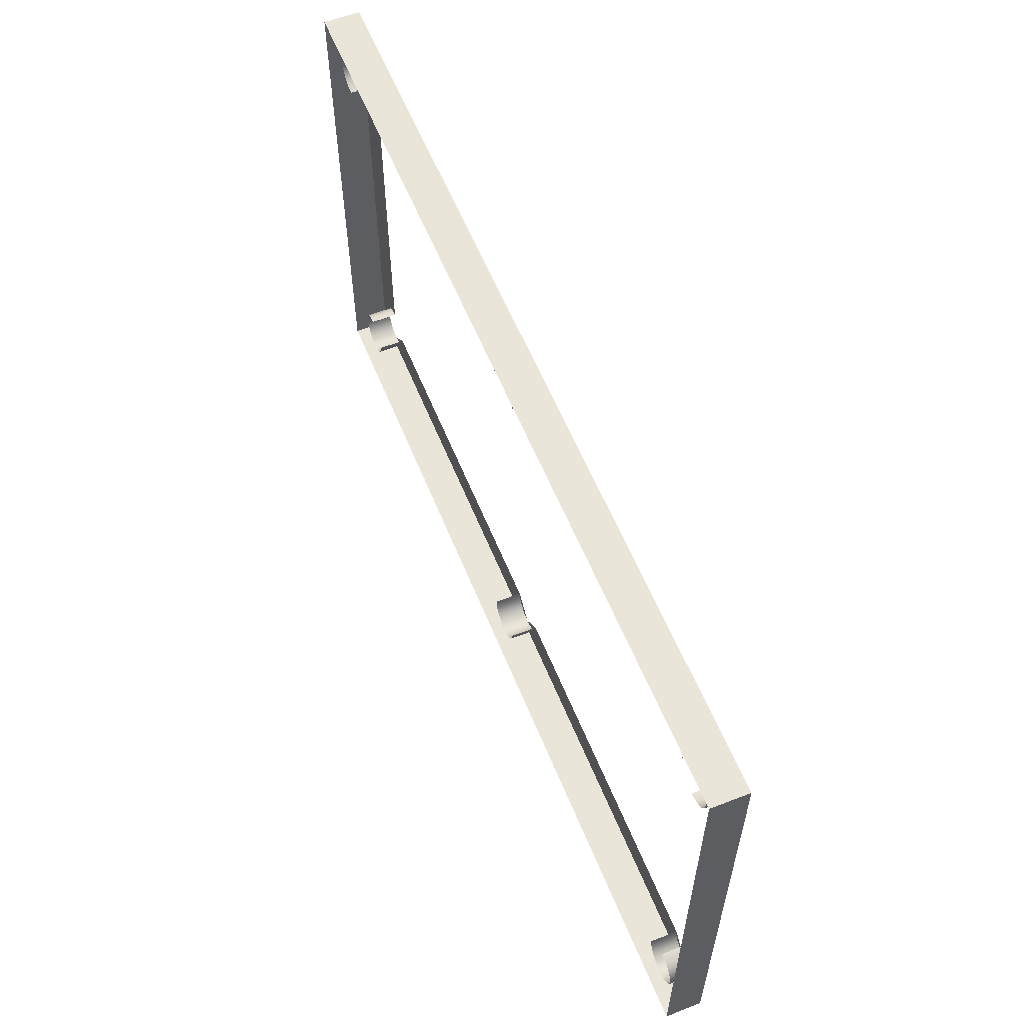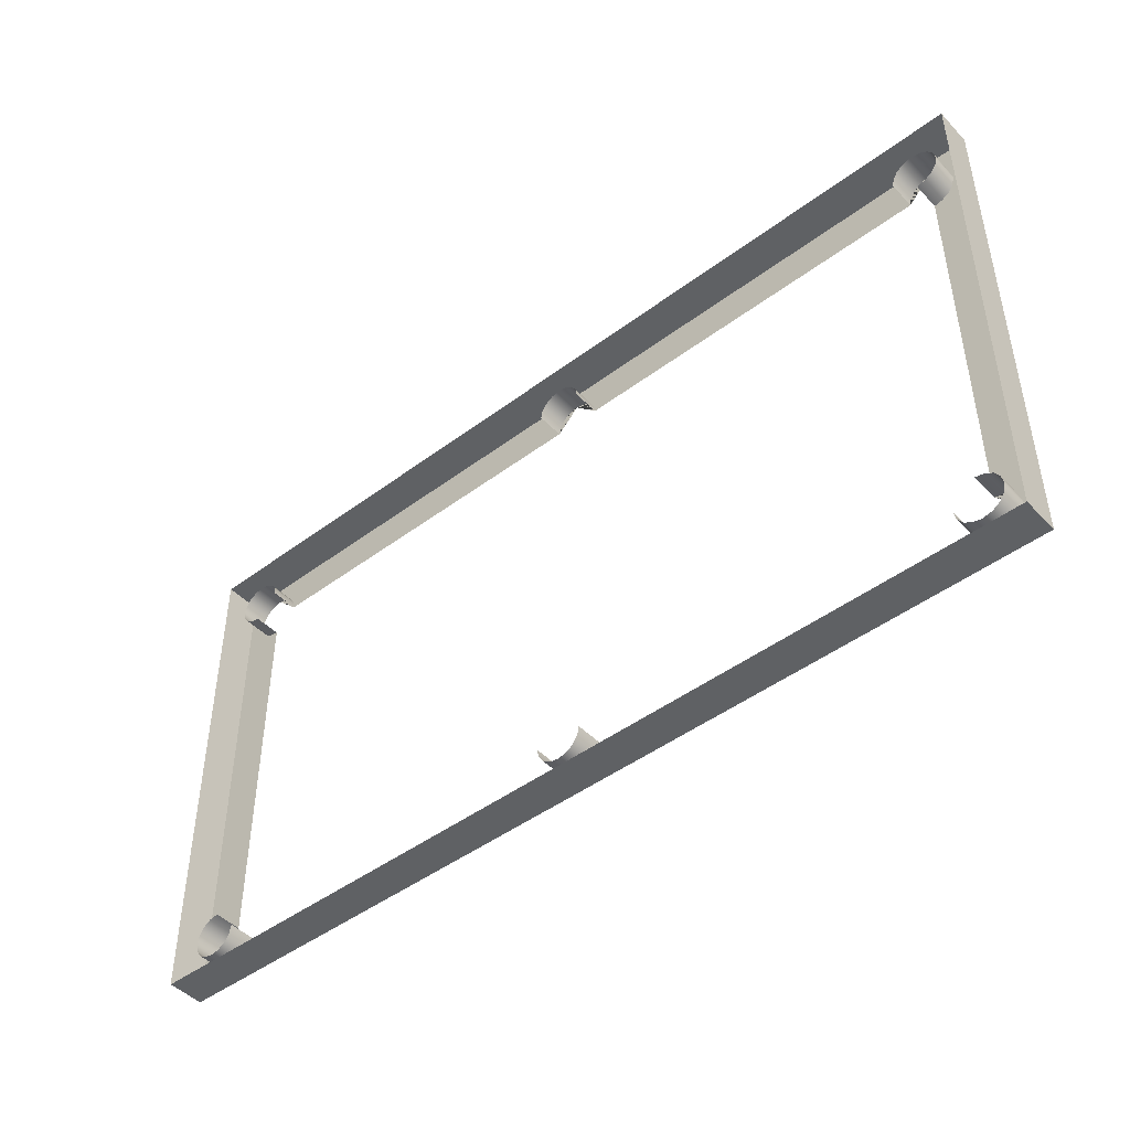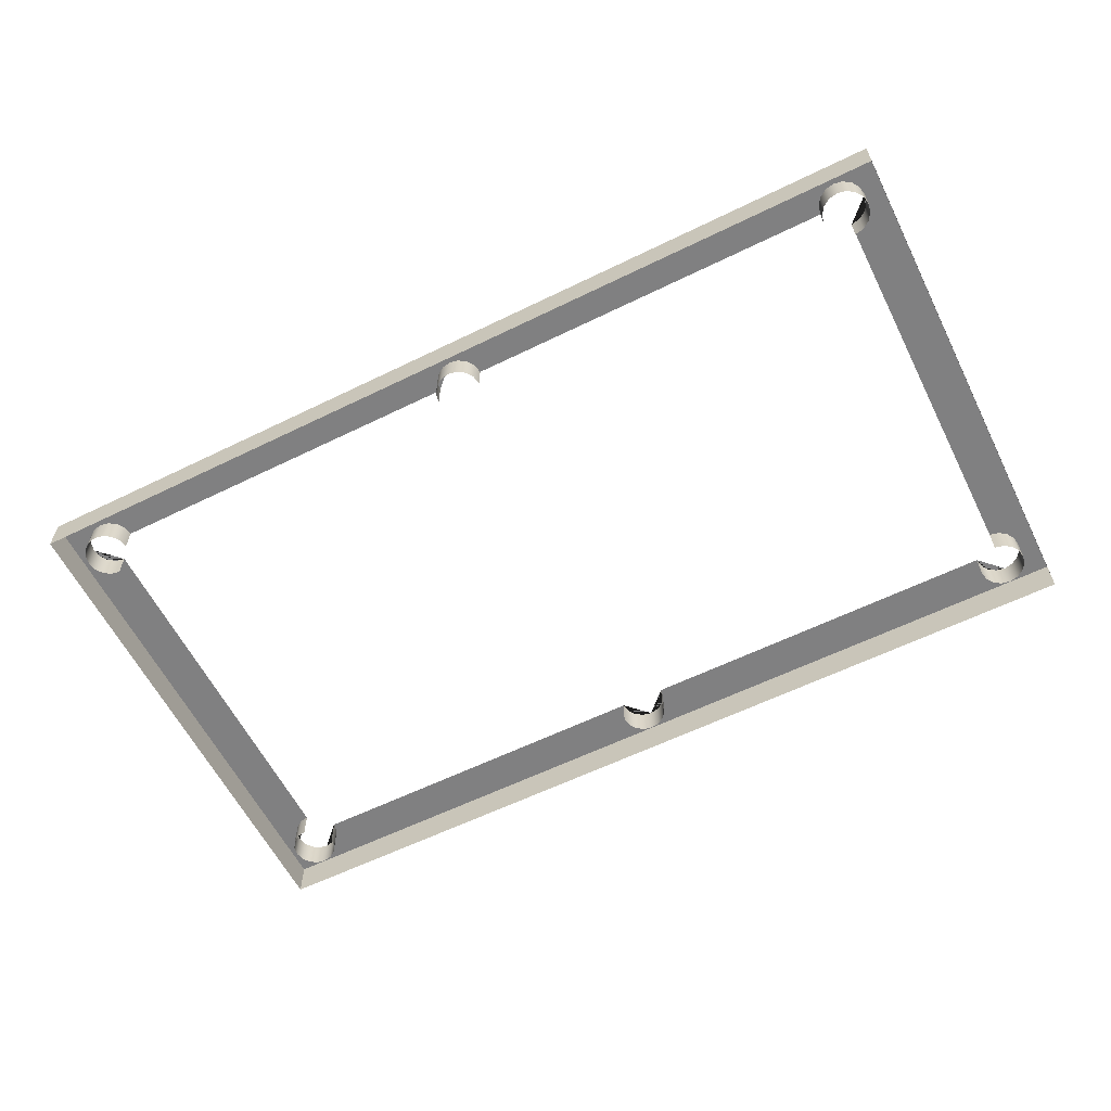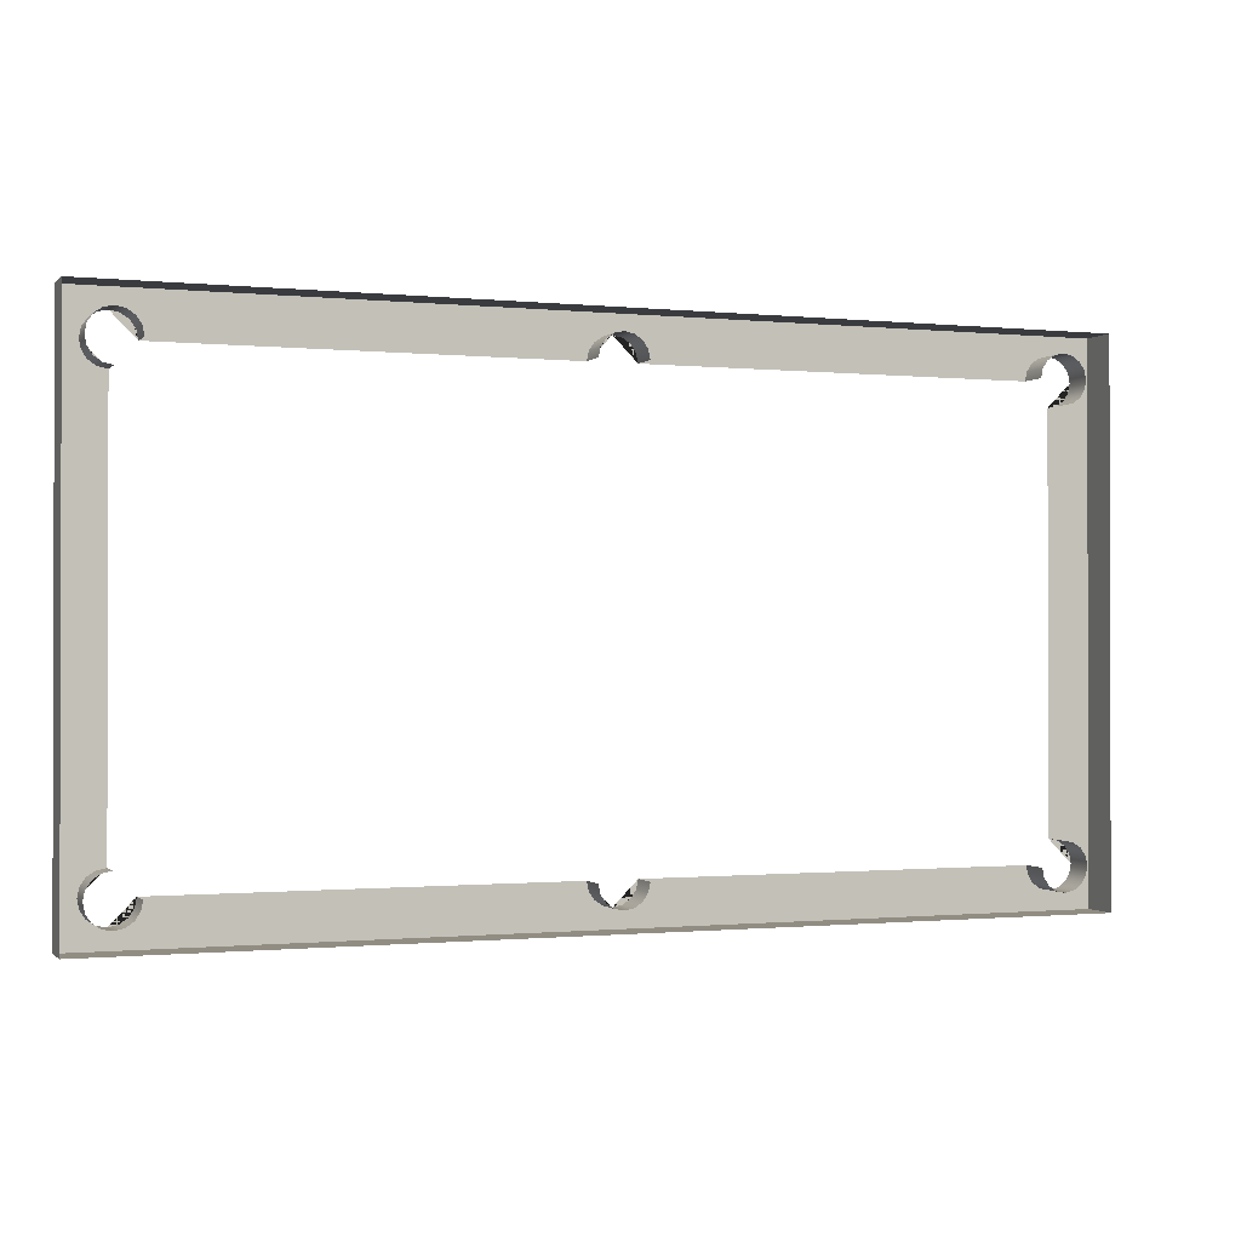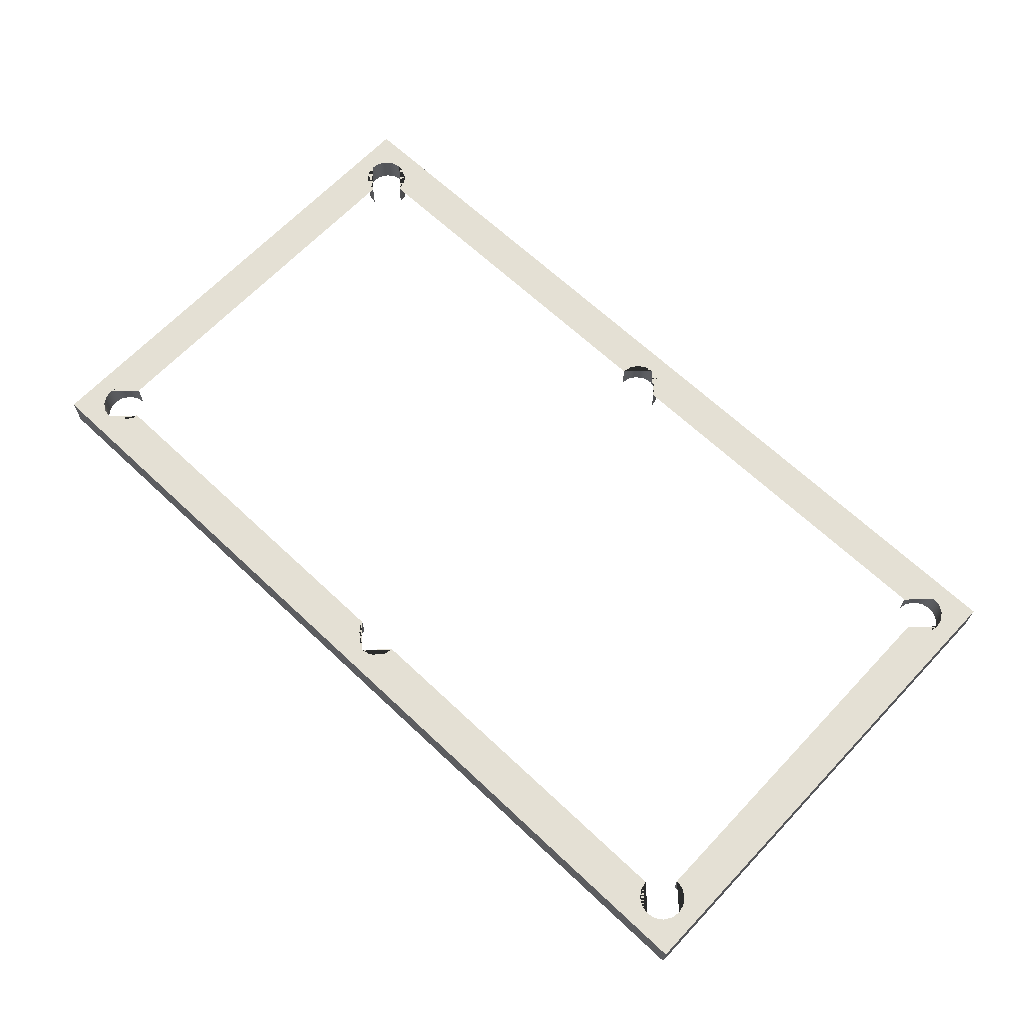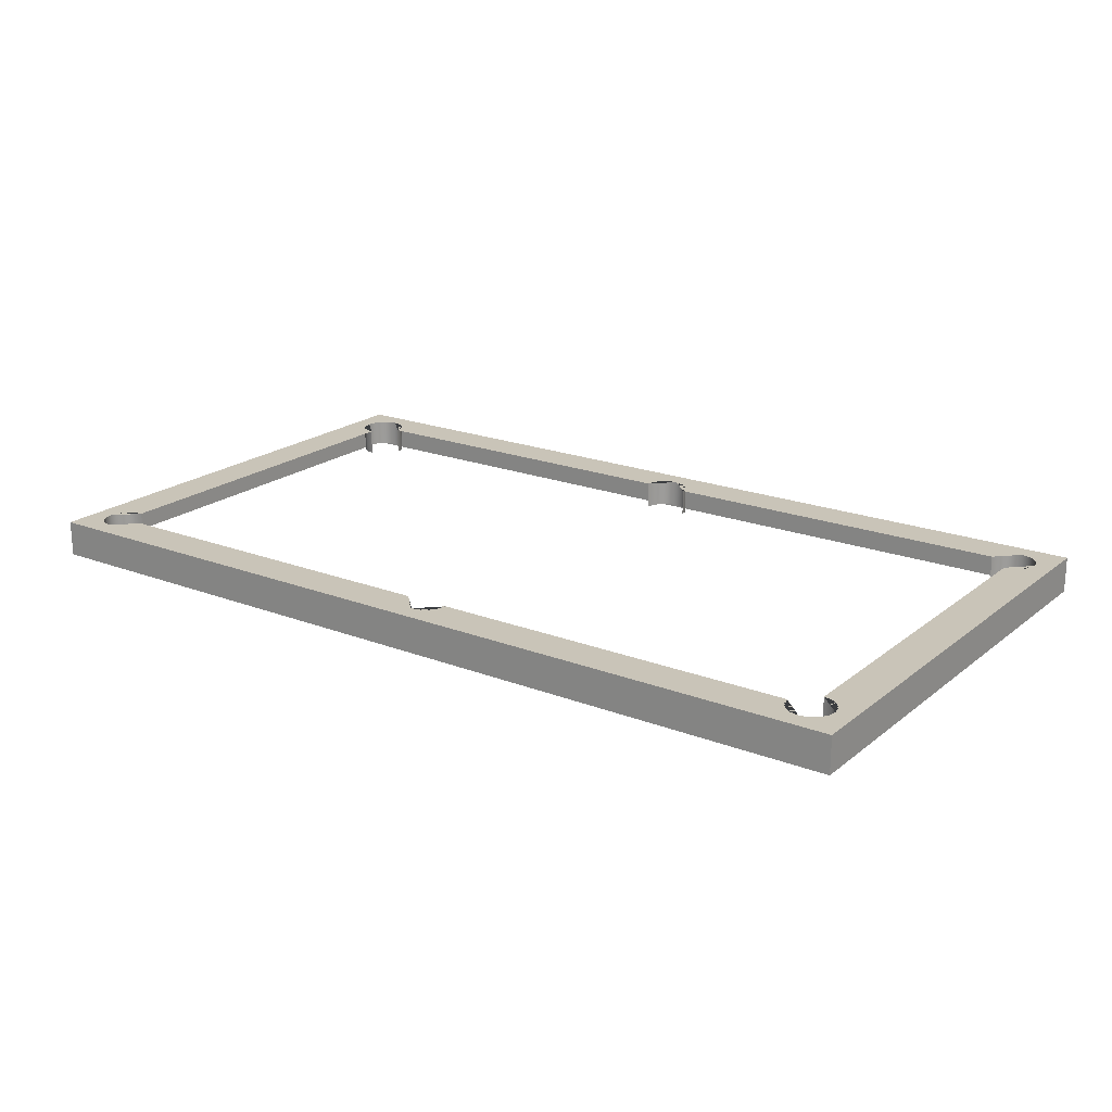
<metadata>
{"format":"obj","ext":"obj","renderer":"f3d","projection":"perspective","resolution":1024,"background":"white","views":[{"elev":58.2,"azim":68.1,"up":"+Z"},{"elev":-46.0,"azim":40.6,"up":"+Z"},{"elev":-60.2,"azim":-153.4,"up":"+Y"},{"elev":-0.8,"azim":-21.2,"up":"+Z"},{"elev":66.0,"azim":43.4,"up":"+Y"},{"elev":20.2,"azim":35.3,"up":"+Y"}]}
</metadata>
<code>
o wood.002
v -86 4 47
v -91 4 42
v -5 4 47
v -91 4 0
v -86 4 56
v -5 4 56
v -100 4 42
v -100 4 0
v -96 4 0
v -91 -4 56
v -91 -2 52
v 0 4 56
v 0 4 52
v -86 -4 56
v -5 -4 56
v -100 -4 42
v -100 -4 0
v -86 -2 47
v -91 -2 42
v -91 4 56
v -91 4 52
v 0 -4 56
v -100 4 56
v -100 -4 56
v -96 4 47
v -96 -2 47
v -100 4 47
v -100 -4 47
v -5 -2 47
v 0 -2 52
v -50 4 47
v -50 4 56
v -50 4 52
v -50 -4 56
v -96 4 37
v -95.62 4 45.09
v -94.54 4 43.46
v -92.91 4 42.38
v -10 4 52
v -1.913 4 51.62
v -3.536 4 50.54
v -4.619 4 48.91
v -81 4 52
v -86.38 4 48.91
v -87.46 4 50.54
v -89.09 4 51.62
v -92.91 -2 42.38
v -94.54 -2 43.46
v -95.62 -2 45.09
v -89.09 -2 51.62
v -87.46 -2 50.54
v -86.38 -2 48.91
v -99.54 4 55.54
v -92.91 4 51.62
v -94.54 4 50.54
v -95.62 4 48.91
v -95.62 -2 48.91
v -94.54 -2 50.54
v -92.91 -2 51.62
v -4.619 -2 48.91
v -3.536 -2 50.54
v -1.913 -2 51.62
v 86 4 47
v 91 4 42
v 5 4 47
v 91 4 0
v 86 4 56
v 5 4 56
v 100 4 42
v 100 4 0
v 96 4 0
v 91 -4 56
v 91 -2 52
v 86 -4 56
v 5 -4 56
v 100 -4 42
v 100 -4 0
v 86 -2 47
v 91 -2 42
v 91 4 56
v 91 4 52
v 100 4 56
v 100 -4 56
v 96 4 47
v 96 -2 47
v 100 4 47
v 100 -4 47
v 5 -2 47
v 50 4 47
v 50 4 56
v 50 4 52
v 50 -4 56
v 96 4 37
v 95.62 4 45.09
v 94.54 4 43.46
v 92.91 4 42.38
v 10 4 52
v 1.913 4 51.62
v 3.536 4 50.54
v 4.619 4 48.91
v 81 4 52
v 86.38 4 48.91
v 87.46 4 50.54
v 89.09 4 51.62
v 92.91 -2 42.38
v 94.54 -2 43.46
v 95.62 -2 45.09
v 89.09 -2 51.62
v 87.46 -2 50.54
v 86.38 -2 48.91
v 99.54 4 55.54
v 92.91 4 51.62
v 94.54 4 50.54
v 95.62 4 48.91
v 95.62 -2 48.91
v 94.54 -2 50.54
v 92.91 -2 51.62
v 4.619 -2 48.91
v 3.536 -2 50.54
v 1.913 -2 51.62
v -86 4 -47
v -91 4 -42
v -5 4 -47
v -86 4 -56
v -5 4 -56
v -100 4 -42
v -91 -4 -56
v -91 -2 -52
v 0 4 -56
v 0 4 -52
v -86 -4 -56
v -5 -4 -56
v -100 -4 -42
v -86 -2 -47
v -91 -2 -42
v -91 4 -56
v -91 4 -52
v 0 -4 -56
v -100 4 -56
v -100 -4 -56
v -96 4 -47
v -96 -2 -47
v -100 4 -47
v -100 -4 -47
v -5 -2 -47
v 0 -2 -52
v -50 4 -47
v -50 4 -56
v -50 4 -52
v -50 -4 -56
v -96 4 -37
v -95.62 4 -45.09
v -94.54 4 -43.46
v -92.91 4 -42.38
v -10 4 -52
v -1.913 4 -51.62
v -3.536 4 -50.54
v -4.619 4 -48.91
v -81 4 -52
v -86.38 4 -48.91
v -87.46 4 -50.54
v -89.09 4 -51.62
v -92.91 -2 -42.38
v -94.54 -2 -43.46
v -95.62 -2 -45.09
v -89.09 -2 -51.62
v -87.46 -2 -50.54
v -86.38 -2 -48.91
v -99.54 4 -55.54
v -92.91 4 -51.62
v -94.54 4 -50.54
v -95.62 4 -48.91
v -95.62 -2 -48.91
v -94.54 -2 -50.54
v -92.91 -2 -51.62
v -4.619 -2 -48.91
v -3.536 -2 -50.54
v -1.913 -2 -51.62
v 86 4 -47
v 91 4 -42
v 5 4 -47
v 86 4 -56
v 5 4 -56
v 100 4 -42
v 91 -4 -56
v 91 -2 -52
v 86 -4 -56
v 5 -4 -56
v 100 -4 -42
v 86 -2 -47
v 91 -2 -42
v 91 4 -56
v 91 4 -52
v 100 4 -56
v 100 -4 -56
v 96 4 -47
v 96 -2 -47
v 100 4 -47
v 100 -4 -47
v 5 -2 -47
v 50 4 -47
v 50 4 -56
v 50 4 -52
v 50 -4 -56
v 96 4 -37
v 95.62 4 -45.09
v 94.54 4 -43.46
v 92.91 4 -42.38
v 10 4 -52
v 1.913 4 -51.62
v 3.536 4 -50.54
v 4.619 4 -48.91
v 81 4 -52
v 86.38 4 -48.91
v 87.46 4 -50.54
v 89.09 4 -51.62
v 92.91 -2 -42.38
v 94.54 -2 -43.46
v 95.62 -2 -45.09
v 89.09 -2 -51.62
v 87.46 -2 -50.54
v 86.38 -2 -48.91
v 99.54 4 -55.54
v 92.91 4 -51.62
v 94.54 4 -50.54
v 95.62 4 -48.91
v 95.62 -2 -48.91
v 94.54 -2 -50.54
v 92.91 -2 -51.62
v 4.619 -2 -48.91
v 3.536 -2 -50.54
v 1.913 -2 -51.62
f 2 4 9 35
f 33 43 5 32
f 27 23 53 25
f 5 21 20
f 27 7 16 28
f 32 5 14 34
f 20 23 24 10
f 7 8 17 16
f 31 1 43 33
f 21 53 23 20
f 5 20 10 14
f 6 39 33 32
f 12 6 15 22
f 7 35 9 8
f 23 27 28 24
f 13 6 12
f 6 32 34 15
f 3 31 33 39
f 25 36 37 38 2 35 7
f 13 40 41 42 3 39 6
f 1 44 45 46 21 5 43
f 21 54 53
f 54 55 53
f 55 56 53
f 56 25 53
f 19 2 38 47
f 47 38 37 48
f 48 37 36 49
f 49 36 25 26
f 1 18 52 44
f 44 52 51 45
f 45 51 50 46
f 46 50 11 21
f 21 11 59 54
f 54 59 58 55
f 55 58 57 56
f 56 57 26 25
f 29 3 42 60
f 60 42 41 61
f 61 41 40 62
f 62 40 13 30
f 7 27 25
f 64 93 71 66
f 91 90 67 101
f 86 84 111 82
f 67 80 81
f 86 87 76 69
f 90 92 74 67
f 80 72 83 82
f 69 76 77 70
f 89 91 101 63
f 81 80 82 111
f 67 74 72 80
f 68 90 91 97
f 12 22 75 68
f 69 70 71 93
f 82 83 87 86
f 13 12 68
f 68 75 92 90
f 65 97 91 89
f 84 69 93 64 96 95 94
f 13 68 97 65 100 99 98
f 63 101 67 81 104 103 102
f 81 111 112
f 112 111 113
f 113 111 114
f 114 111 84
f 79 105 96 64
f 105 106 95 96
f 106 107 94 95
f 107 85 84 94
f 63 102 110 78
f 102 103 109 110
f 103 104 108 109
f 104 81 73 108
f 81 112 117 73
f 112 113 116 117
f 113 114 115 116
f 114 84 85 115
f 88 118 100 65
f 118 119 99 100
f 119 120 98 99
f 120 30 13 98
f 69 84 86
f 122 151 9 4
f 149 148 124 159
f 143 141 169 139
f 124 136 137
f 143 144 133 126
f 148 150 131 124
f 136 127 140 139
f 126 133 17 8
f 147 149 159 121
f 137 136 139 169
f 124 131 127 136
f 125 148 149 155
f 129 138 132 125
f 126 8 9 151
f 139 140 144 143
f 130 129 125
f 125 132 150 148
f 123 155 149 147
f 141 126 151 122 154 153 152
f 130 125 155 123 158 157 156
f 121 159 124 137 162 161 160
f 137 169 170
f 170 169 171
f 171 169 172
f 172 169 141
f 135 163 154 122
f 163 164 153 154
f 164 165 152 153
f 165 142 141 152
f 121 160 168 134
f 160 161 167 168
f 161 162 166 167
f 162 137 128 166
f 137 170 175 128
f 170 171 174 175
f 171 172 173 174
f 172 141 142 173
f 145 176 158 123
f 176 177 157 158
f 177 178 156 157
f 178 146 130 156
f 126 141 143
f 180 66 71 205
f 203 213 182 202
f 198 194 223 196
f 182 193 192
f 198 184 189 199
f 202 182 187 204
f 192 194 195 185
f 184 70 77 189
f 201 179 213 203
f 193 223 194 192
f 182 192 185 187
f 183 209 203 202
f 129 183 188 138
f 184 205 71 70
f 194 198 199 195
f 130 183 129
f 183 202 204 188
f 181 201 203 209
f 196 206 207 208 180 205 184
f 130 210 211 212 181 209 183
f 179 214 215 216 193 182 213
f 193 224 223
f 224 225 223
f 225 226 223
f 226 196 223
f 191 180 208 217
f 217 208 207 218
f 218 207 206 219
f 219 206 196 197
f 179 190 222 214
f 214 222 221 215
f 215 221 220 216
f 216 220 186 193
f 193 186 229 224
f 224 229 228 225
f 225 228 227 226
f 226 227 197 196
f 200 181 212 230
f 230 212 211 231
f 231 211 210 232
f 232 210 130 146
f 184 198 196

</code>
